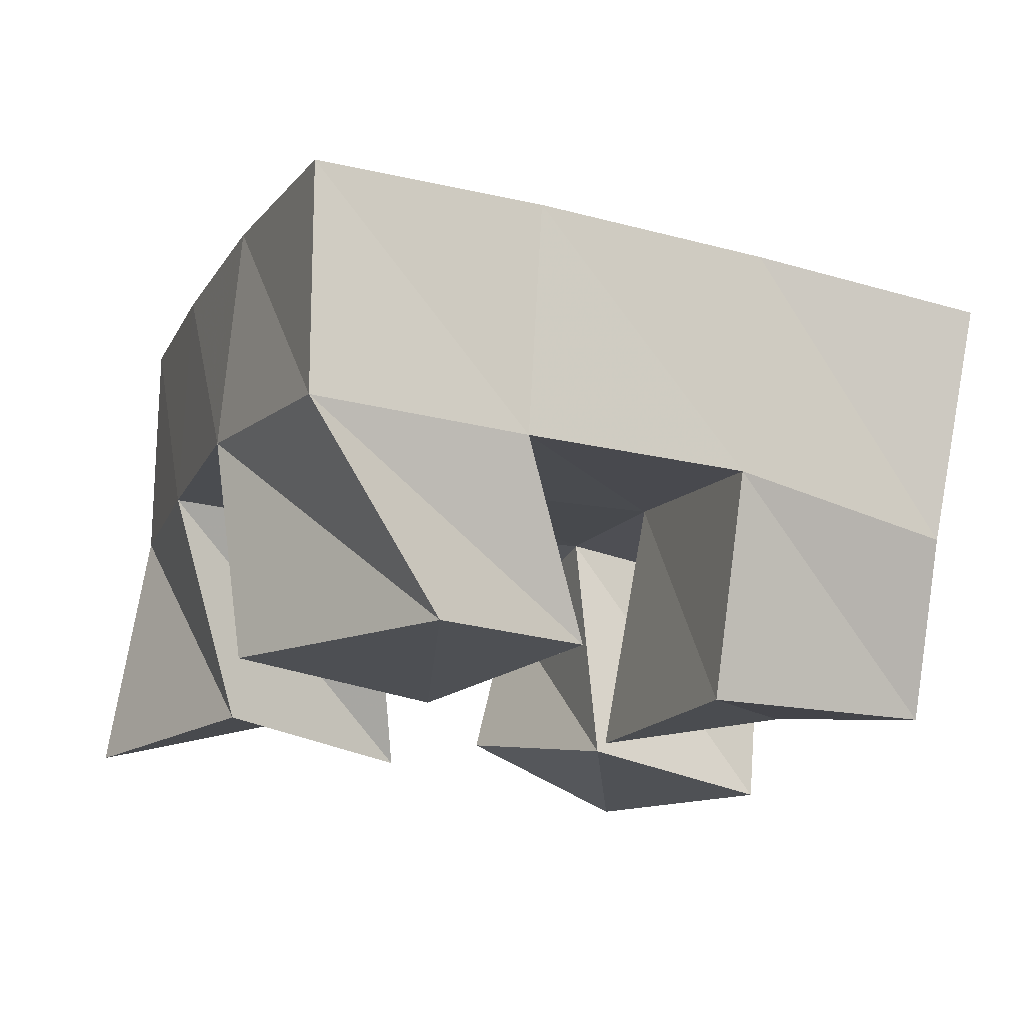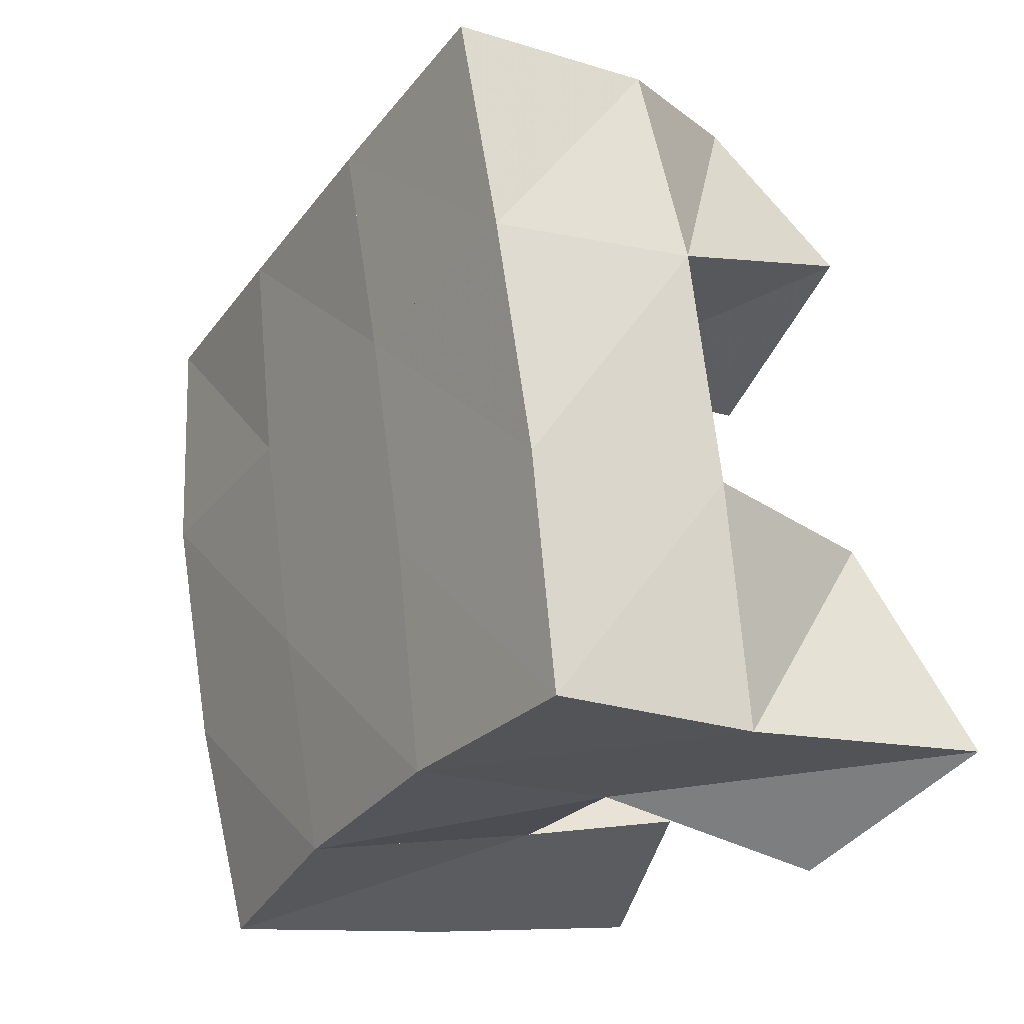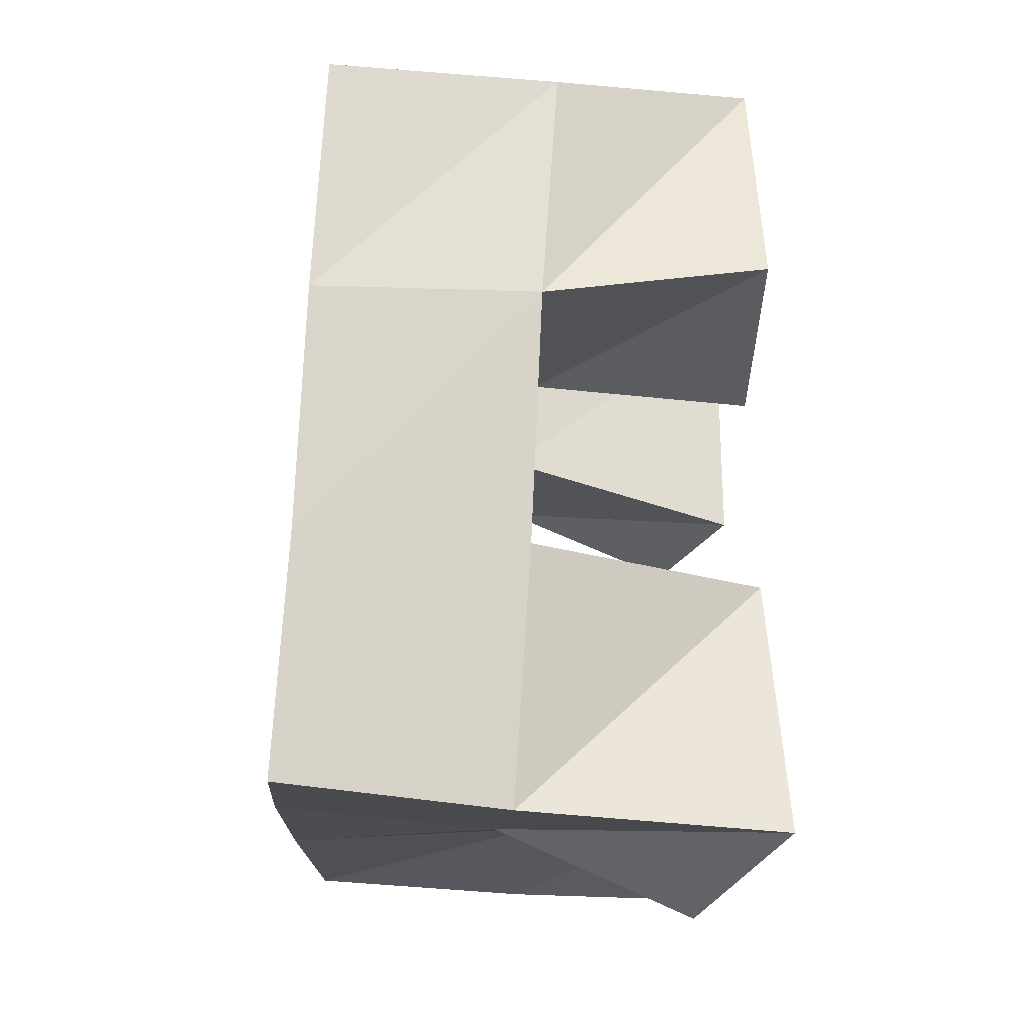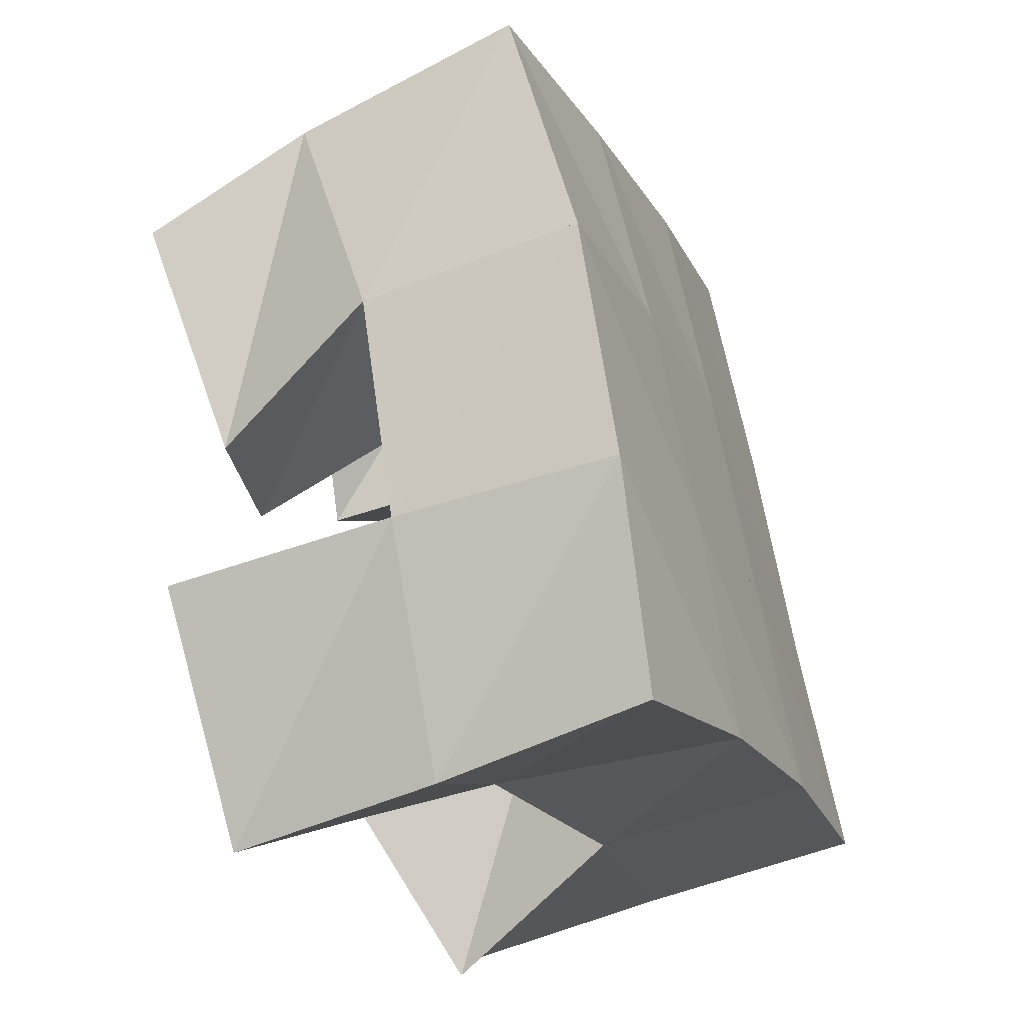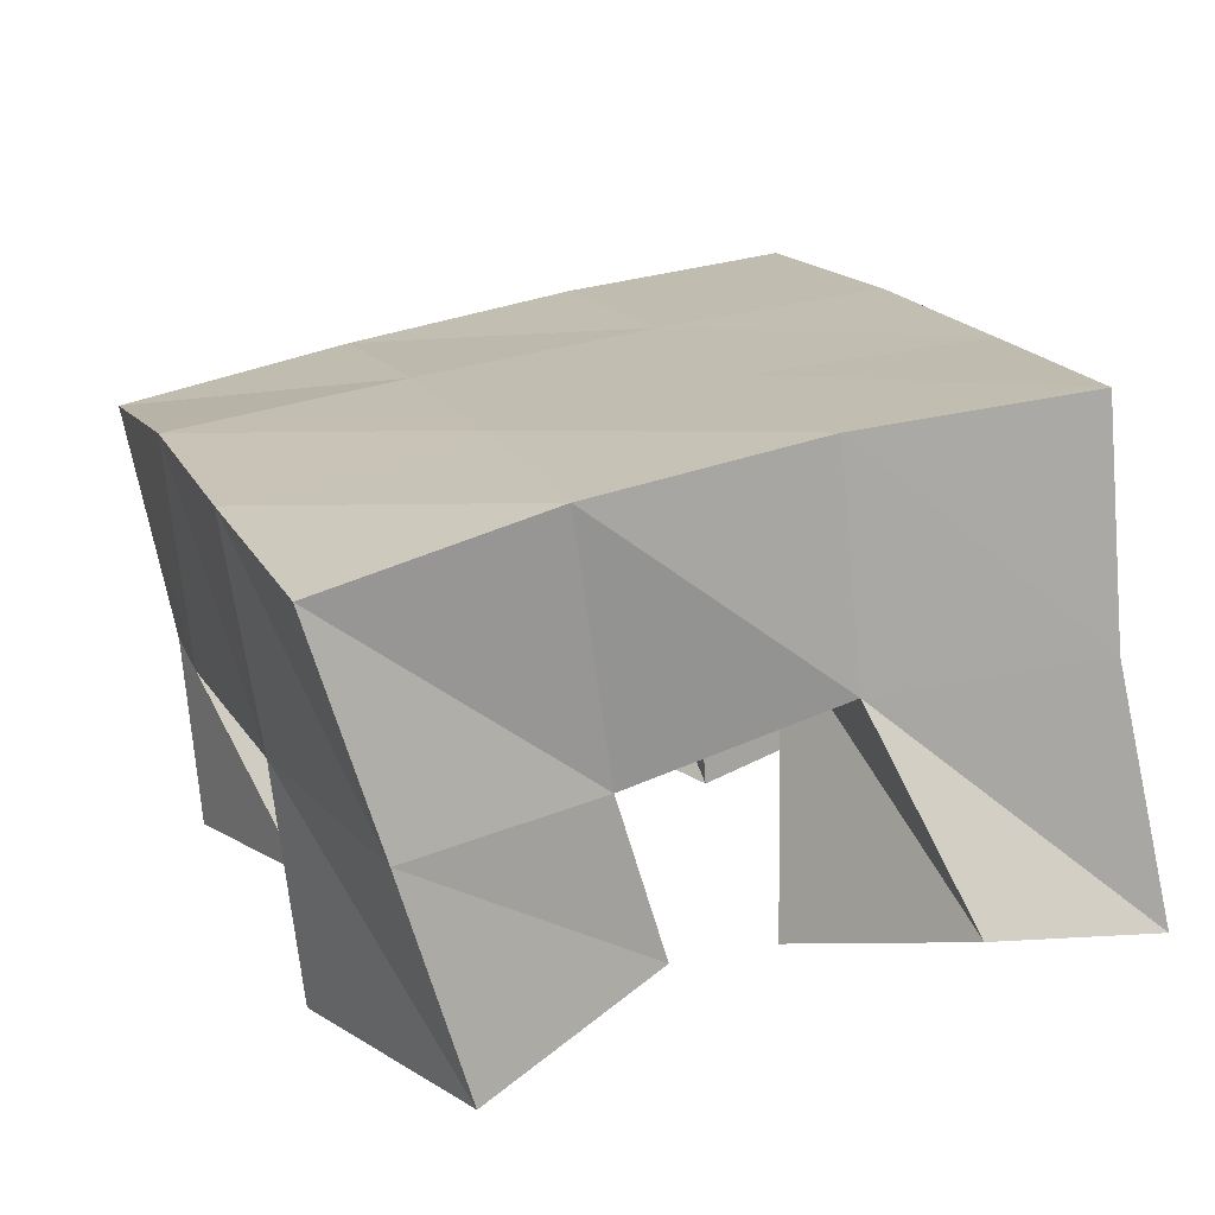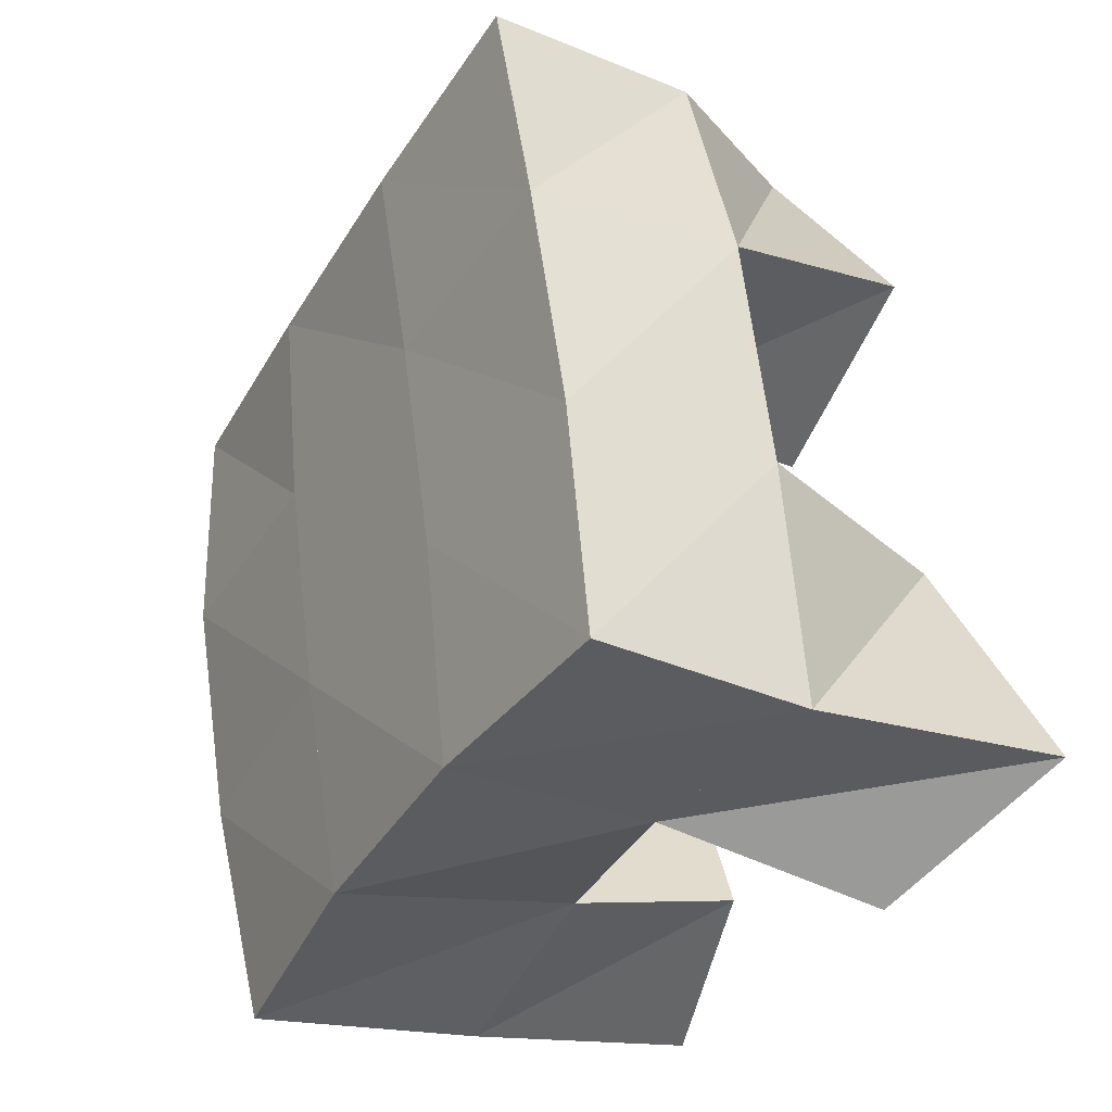
<metadata>
{"format":"obj","ext":"obj","renderer":"f3d","projection":"perspective","resolution":1024,"background":"white","views":[{"elev":72.3,"azim":3.5,"up":"+Z"},{"elev":-6.3,"azim":-122.9,"up":"+Z"},{"elev":3.9,"azim":-91.7,"up":"+Z"},{"elev":-40.3,"azim":110.9,"up":"+Z"},{"elev":-67.6,"azim":-173.8,"up":"+Z"},{"elev":-16.6,"azim":-121.6,"up":"+Z"}]}
</metadata>
<code>
v 2.464 0.1 -0.1334
v 2.47 0.155 -0.1298
v 2.5 0.1161 -0.1589
v 2.518 0.1579 -0.1429
v 2.5 0.1024 -0.08872
v 2.484 0.1511 -0.07791
v 2.536 0.1017 -0.1266
v 2.529 0.1507 -0.09317
v 2.587 0.1 -0.08191
v 2.593 0.1514 -0.06703
v 2.628 0.1119 -0.09839
v 2.644 0.1505 -0.08312
v 2.609 0.1 -0.03316
v 2.612 0.146 -0.01872
v 2.654 0.1033 -0.05437
v 2.656 0.1396 -0.03802
v 2.509 0.1001 -0.02191
v 2.5 0.1482 -0.02693
v 2.547 0.1 -0.0518
v 2.546 0.1479 -0.04736
v 2.552 0.1 0.01802
v 2.523 0.1441 0.01858
v 2.58 0.1077 -0.02366
v 2.566 0.1459 -0.00327
v 2.556 0.1123 -0.149
v 2.562 0.1484 -0.1518
v 2.591 0.1022 -0.1758
v 2.599 0.1505 -0.1758
v 2.586 0.1039 -0.109
v 2.578 0.1549 -0.1087
v 2.625 0.1 -0.1307
v 2.625 0.1504 -0.1273
v 2.469 0.2035 -0.1235
v 2.517 0.2053 -0.1377
v 2.483 0.1994 -0.07487
v 2.531 0.2018 -0.09013
v 2.501 0.1965 -0.02559
v 2.547 0.1985 -0.04357
v 2.52 0.193 0.02192
v 2.566 0.1949 0.002233
v 2.563 0.2038 -0.1544
v 2.58 0.2023 -0.1079
v 2.596 0.199 -0.06141
v 2.613 0.1935 -0.01495
v 2.609 0.1989 -0.174
v 2.627 0.2 -0.1274
v 2.644 0.1983 -0.07777
v 2.661 0.1896 -0.02968
f 1 2 4
f 3 1 4
f 2 6 8
f 4 2 8
f 6 5 7
f 8 6 7
f 5 1 3
f 7 5 3
f 8 7 3
f 4 8 3
f 2 1 5
f 6 2 5
f 9 10 12
f 11 9 12
f 10 14 16
f 12 10 16
f 14 13 15
f 16 14 15
f 13 9 11
f 15 13 11
f 16 15 11
f 12 16 11
f 10 9 13
f 14 10 13
f 17 18 20
f 19 17 20
f 18 22 24
f 20 18 24
f 22 21 23
f 24 22 23
f 21 17 19
f 23 21 19
f 24 23 19
f 20 24 19
f 18 17 21
f 22 18 21
f 25 26 28
f 27 25 28
f 26 30 32
f 28 26 32
f 30 29 31
f 32 30 31
f 29 25 27
f 31 29 27
f 32 31 27
f 28 32 27
f 26 25 29
f 30 26 29
f 2 33 34
f 4 2 34
f 33 35 36
f 34 33 36
f 35 6 8
f 36 35 8
f 6 2 4
f 8 6 4
f 36 8 4
f 34 36 4
f 33 2 6
f 35 33 6
f 6 35 36
f 8 6 36
f 35 37 38
f 36 35 38
f 37 18 20
f 38 37 20
f 18 6 8
f 20 18 8
f 38 20 8
f 36 38 8
f 35 6 18
f 37 35 18
f 18 37 38
f 20 18 38
f 37 39 40
f 38 37 40
f 39 22 24
f 40 39 24
f 22 18 20
f 24 22 20
f 40 24 20
f 38 40 20
f 37 18 22
f 39 37 22
f 4 34 41
f 26 4 41
f 34 36 42
f 41 34 42
f 36 8 30
f 42 36 30
f 8 4 26
f 30 8 26
f 42 30 26
f 41 42 26
f 34 4 8
f 36 34 8
f 8 36 42
f 30 8 42
f 36 38 43
f 42 36 43
f 38 20 10
f 43 38 10
f 20 8 30
f 10 20 30
f 43 10 30
f 42 43 30
f 36 8 20
f 38 36 20
f 20 38 43
f 10 20 43
f 38 40 44
f 43 38 44
f 40 24 14
f 44 40 14
f 24 20 10
f 14 24 10
f 44 14 10
f 43 44 10
f 38 20 24
f 40 38 24
f 26 41 45
f 28 26 45
f 41 42 46
f 45 41 46
f 42 30 32
f 46 42 32
f 30 26 28
f 32 30 28
f 46 32 28
f 45 46 28
f 41 26 30
f 42 41 30
f 30 42 46
f 32 30 46
f 42 43 47
f 46 42 47
f 43 10 12
f 47 43 12
f 10 30 32
f 12 10 32
f 47 12 32
f 46 47 32
f 42 30 10
f 43 42 10
f 10 43 47
f 12 10 47
f 43 44 48
f 47 43 48
f 44 14 16
f 48 44 16
f 14 10 12
f 16 14 12
f 48 16 12
f 47 48 12
f 43 10 14
f 44 43 14

</code>
